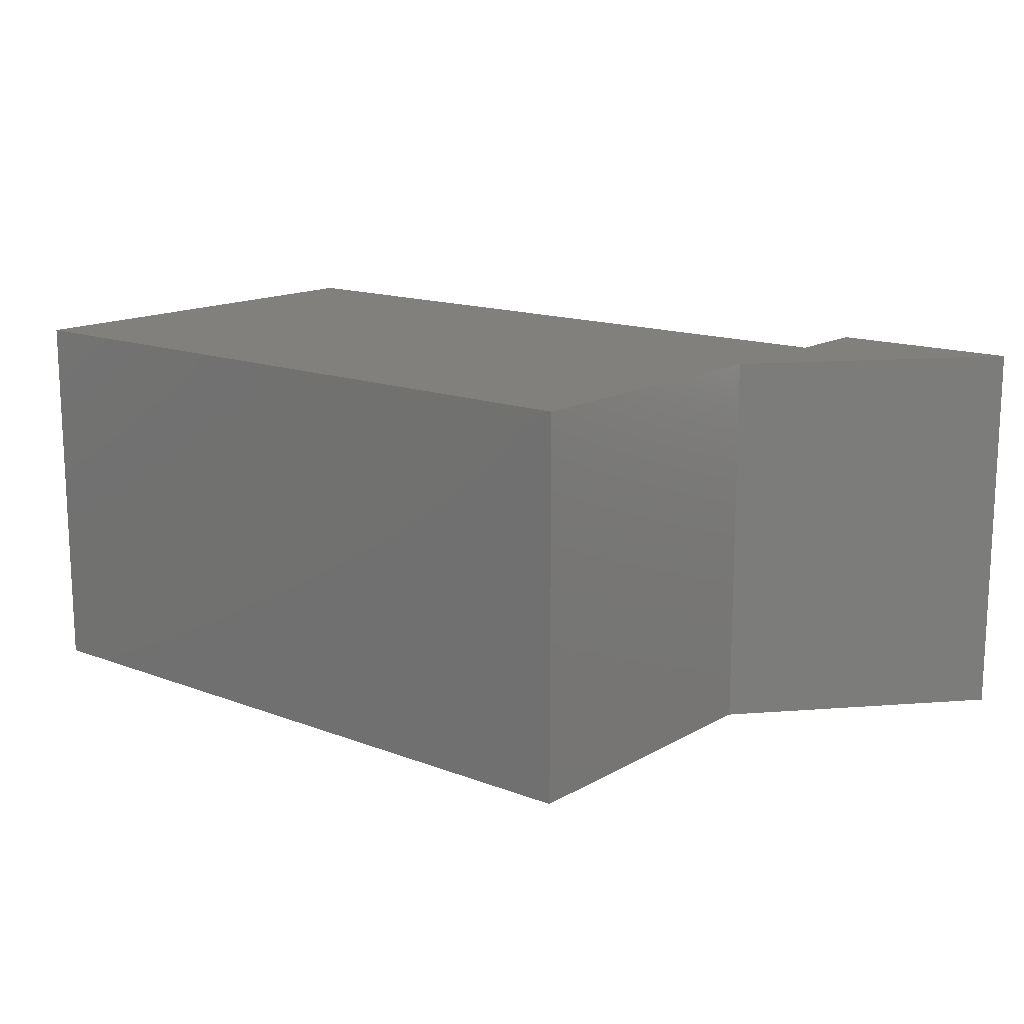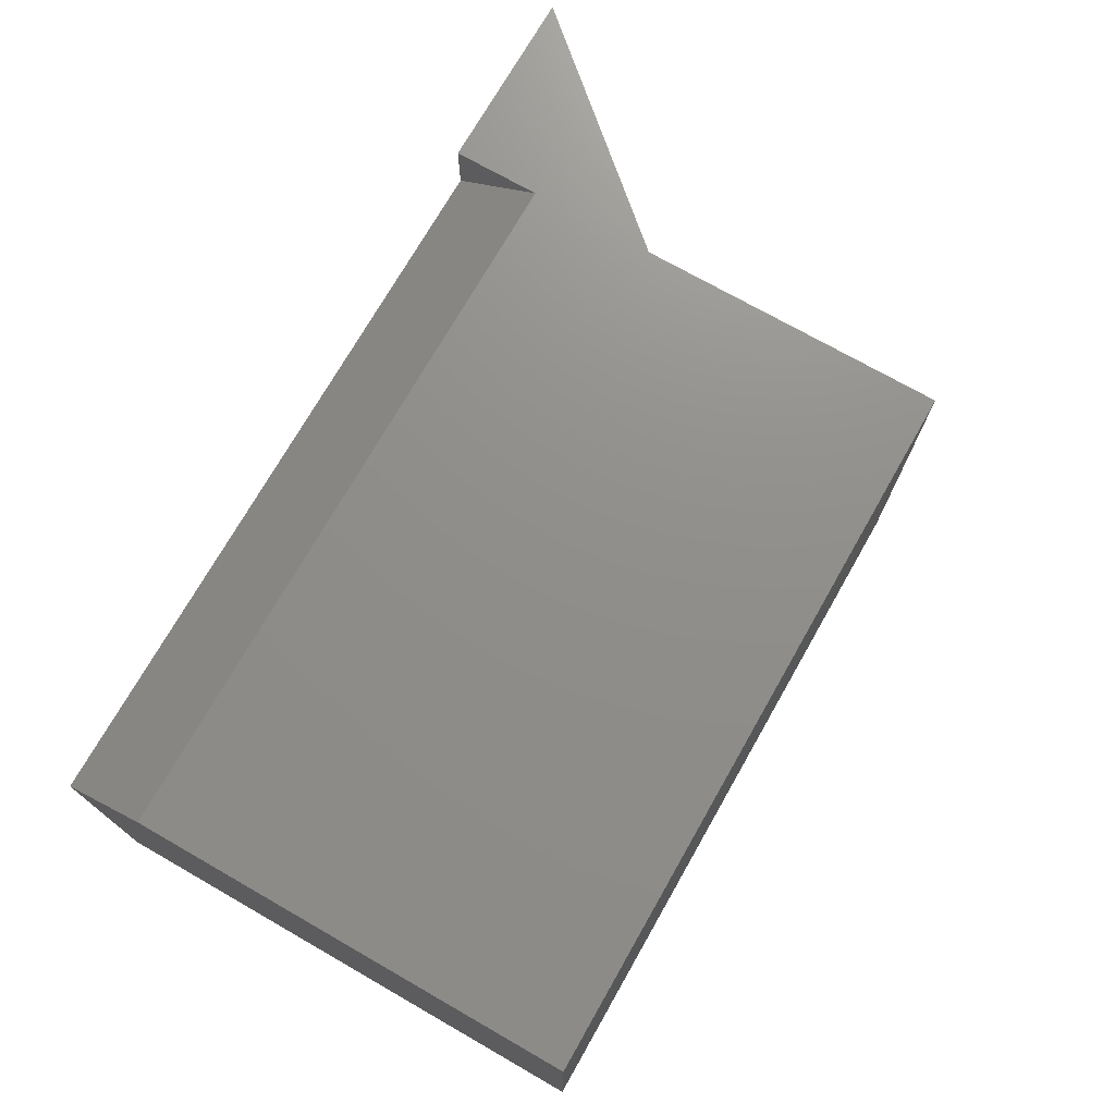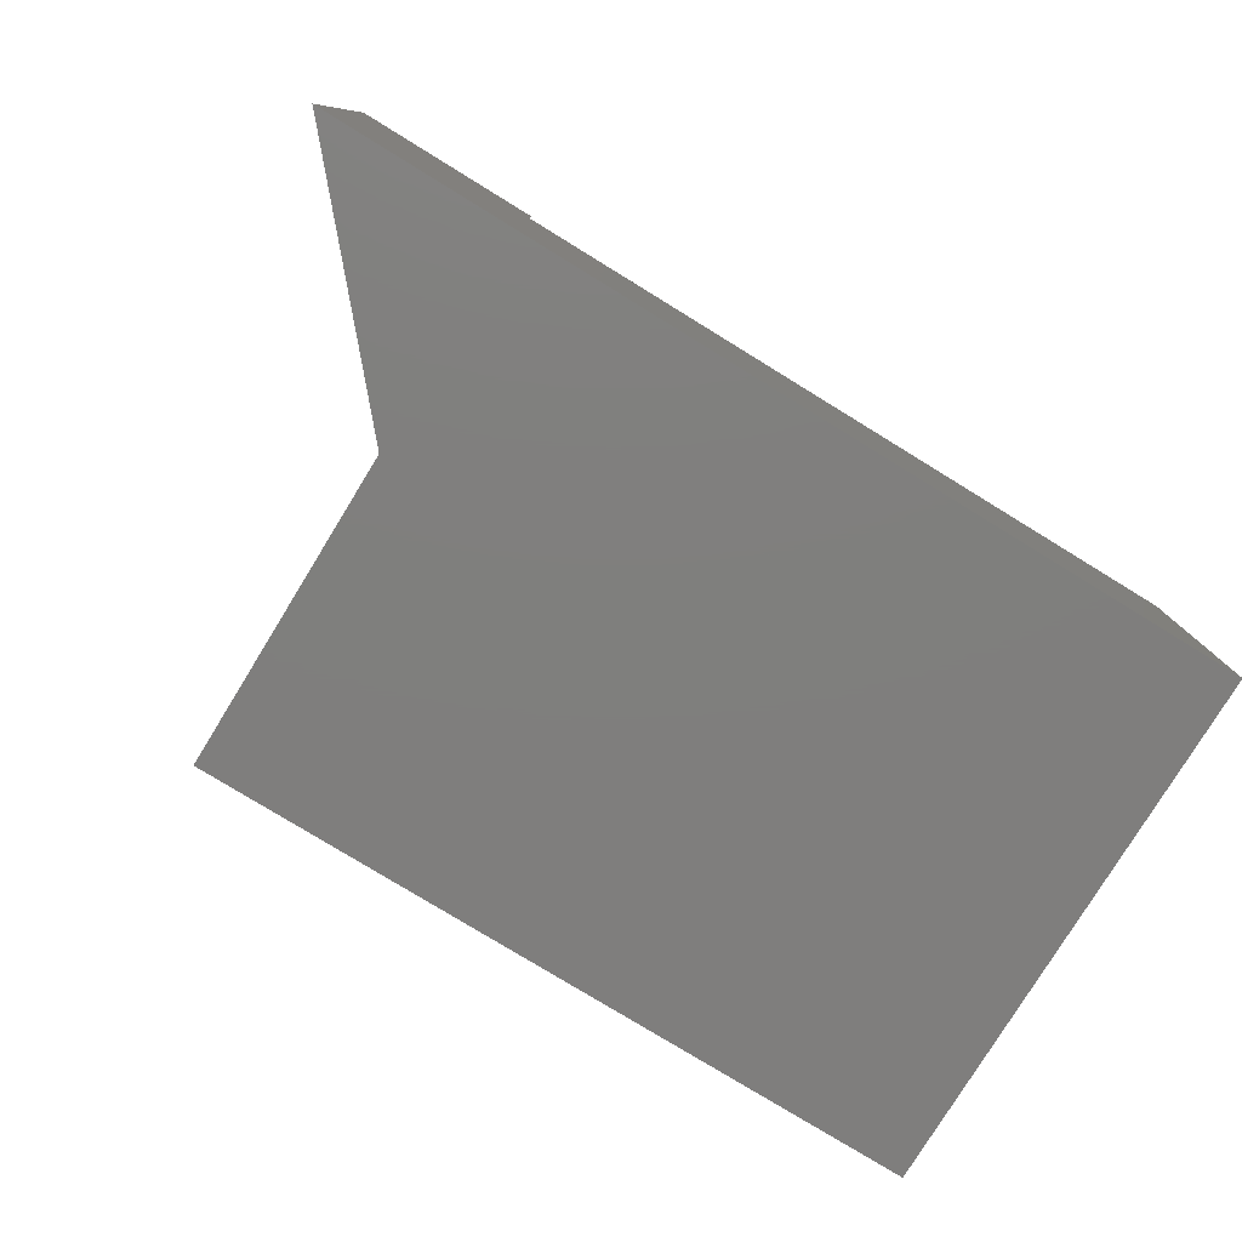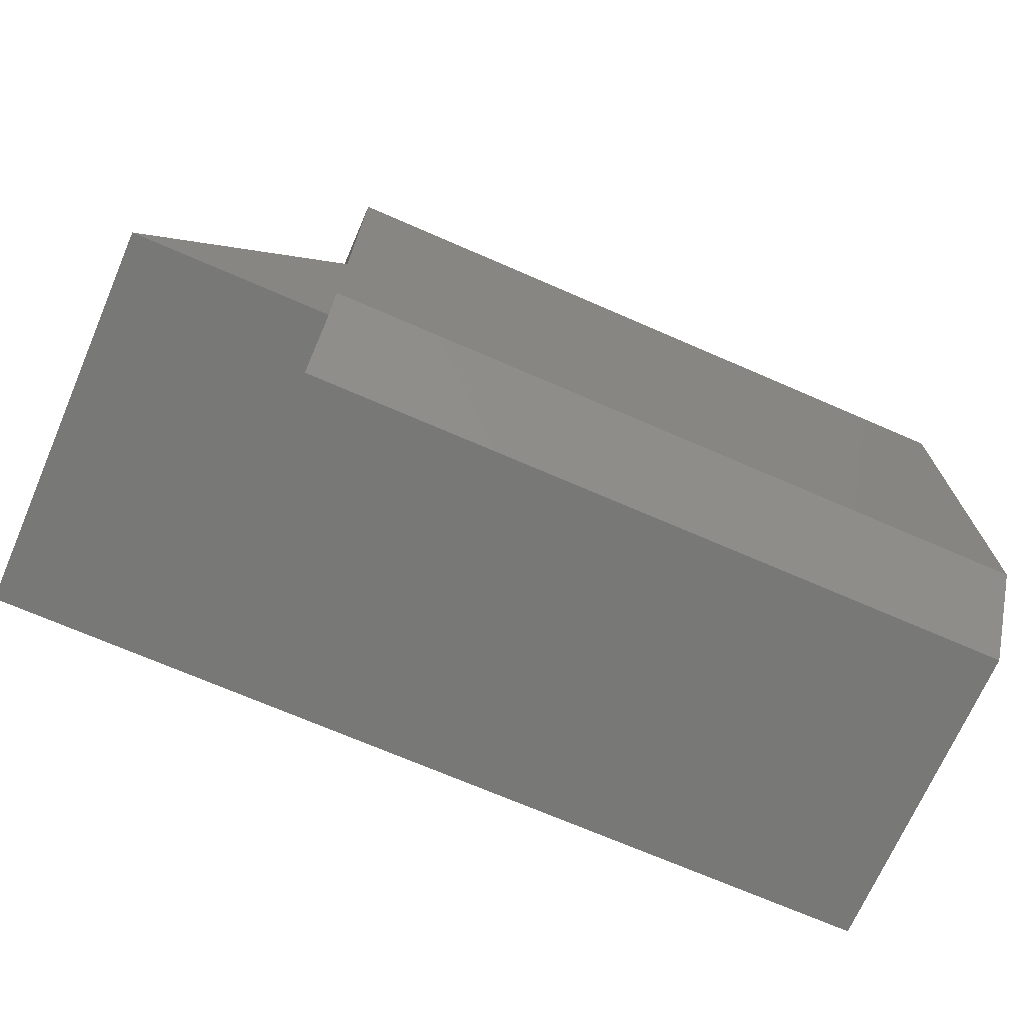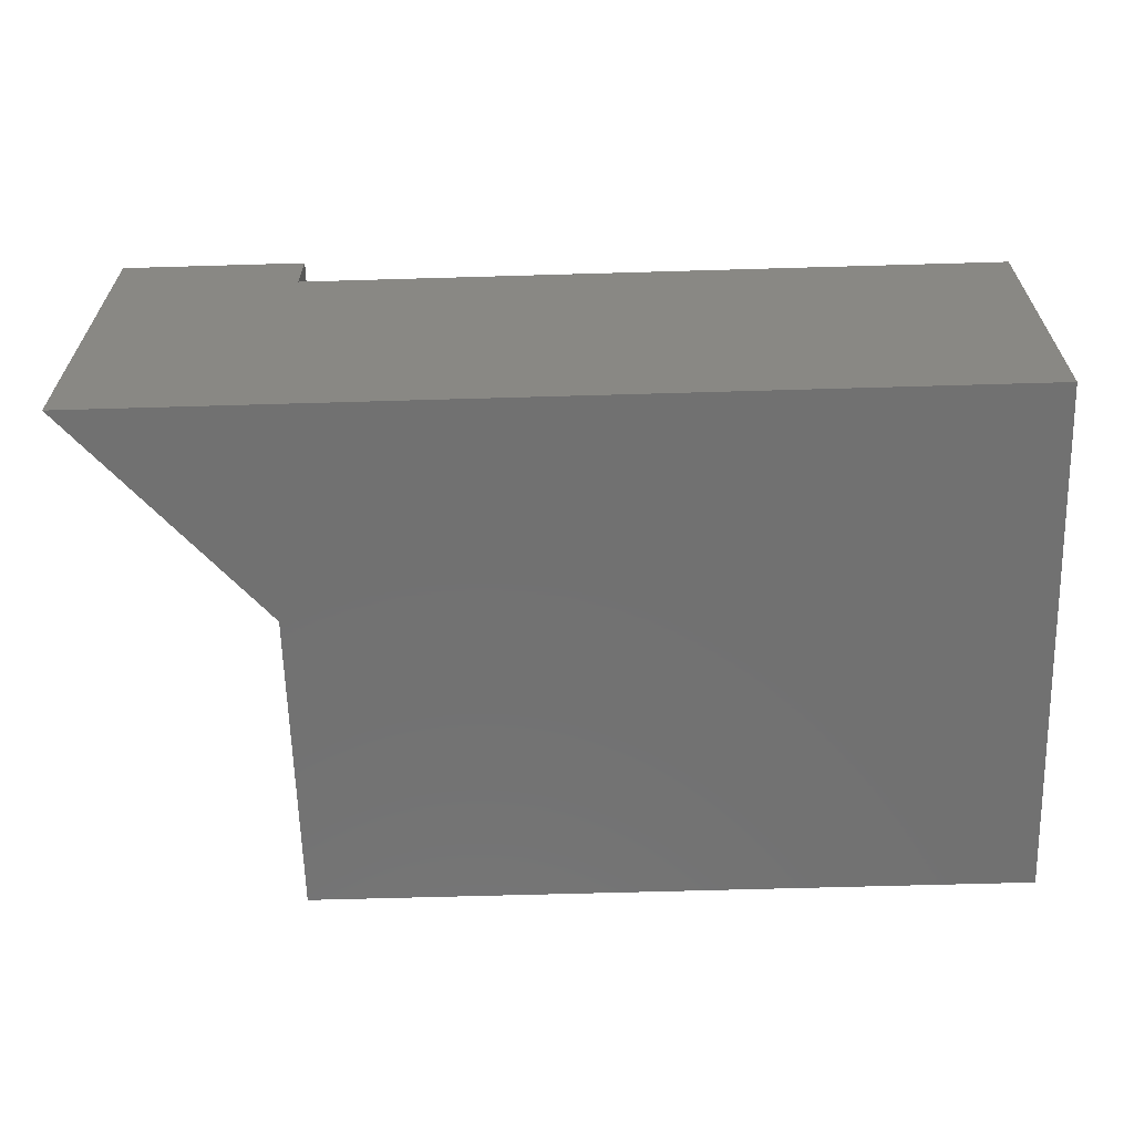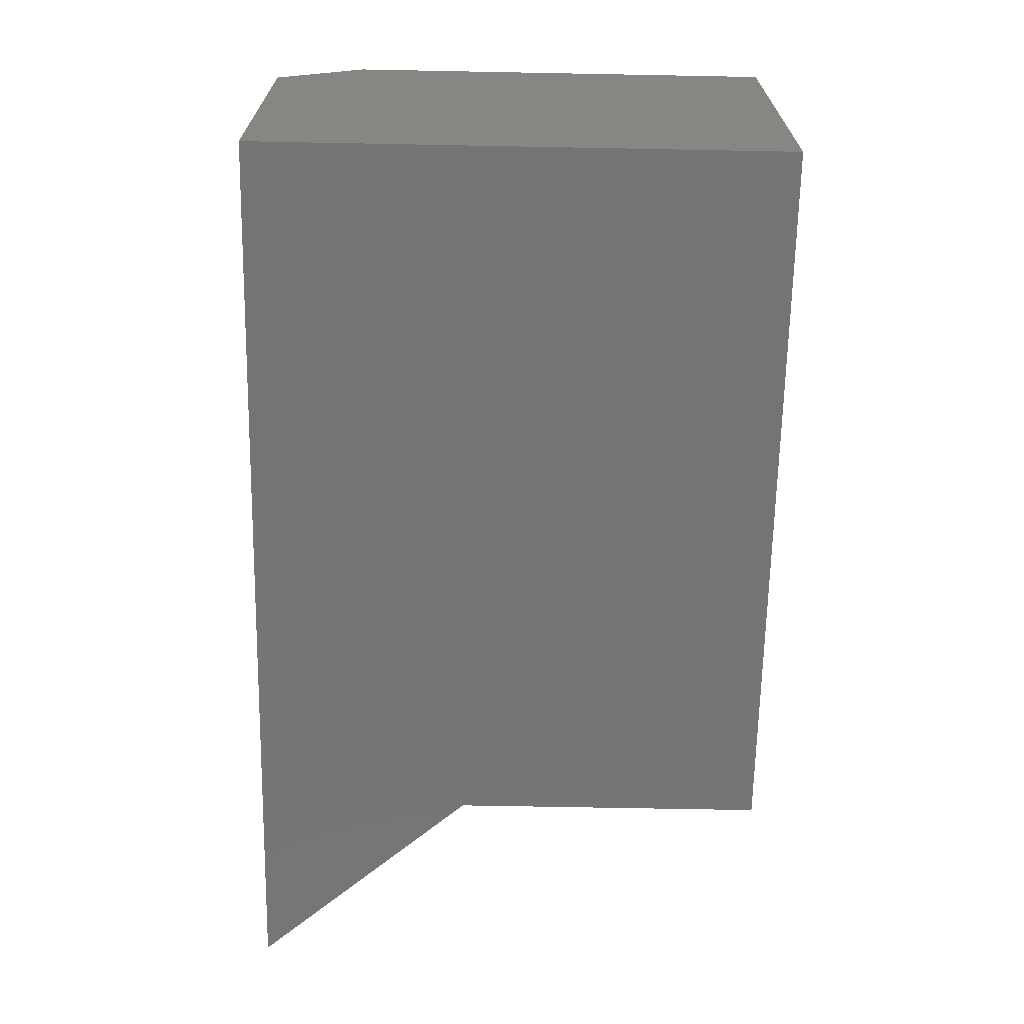
<metadata>
{"format":"stl","ext":"stl","renderer":"f3d","projection":"perspective","resolution":1024,"background":"white","views":[{"elev":14.7,"azim":39.5,"up":"+Y"},{"elev":73.2,"azim":-60.3,"up":"+Y"},{"elev":-78.8,"azim":148.5,"up":"+Y"},{"elev":-70.8,"azim":156.5,"up":"+Z"},{"elev":-63.2,"azim":-178.3,"up":"+Y"},{"elev":-67.0,"azim":-91.1,"up":"+Y"}]}
</metadata>
<code>
# stl→obj: 14 verts, 24 faces
v -0.75 -0.3047 0.4593
v -0.75 2.624e-17 0.4593
v -0.75 -0.3047 0.03906
v -0.75 4.391e-18 0.1094
v -0.75 -0.04688 0.03906
v -0.1797 6.771e-17 0.1094
v -0.1797 7.405e-17 0.2109
v -0.02952 7.999e-17 0.03906
v -0.1797 6.332e-17 0.03906
v -0.1797 8.956e-17 0.4593
v -0.1797 -0.3047 0.4593
v -0.1797 -0.3047 0.2109
v -0.02952 -0.3047 0.03906
v -0.1797 -0.04688 0.03906
f 1 2 3
f 3 2 4
f 3 4 5
f 6 4 7
f 6 7 8
f 6 8 9
f 4 2 7
f 7 2 10
f 11 1 12
f 12 1 3
f 12 3 13
f 3 5 13
f 13 5 14
f 13 14 8
f 8 14 9
f 6 9 14
f 12 7 11
f 11 7 10
f 5 4 14
f 14 4 6
f 8 7 13
f 13 7 12
f 11 10 1
f 1 10 2

</code>
